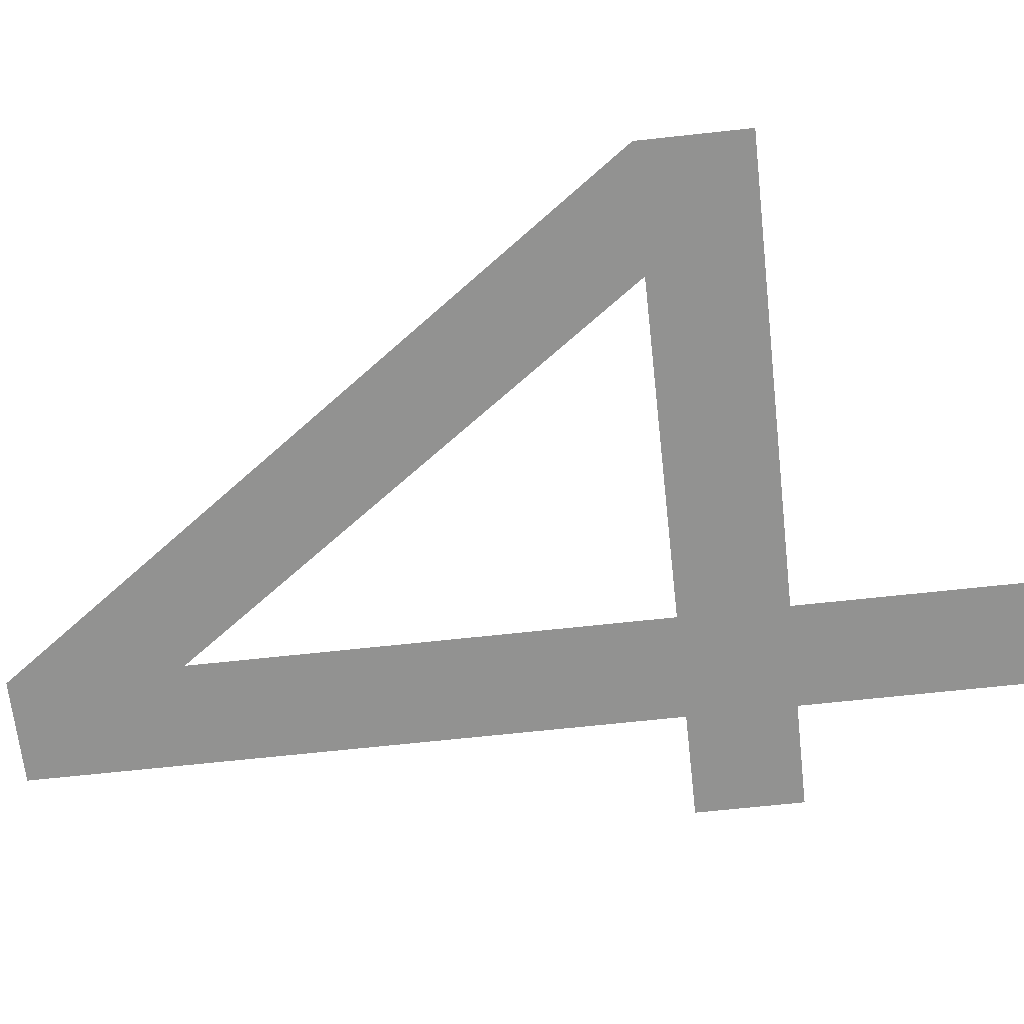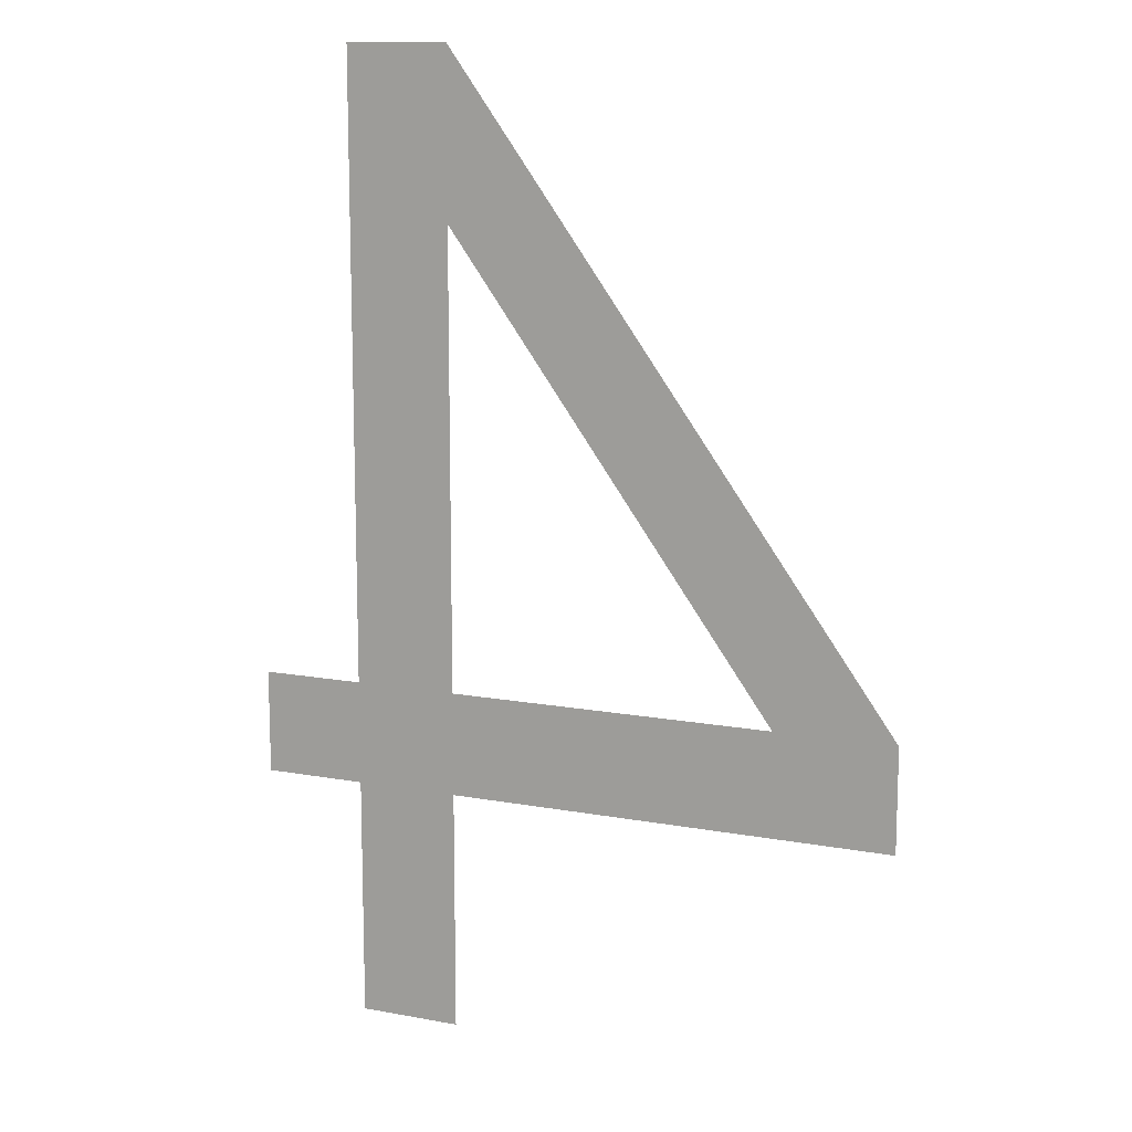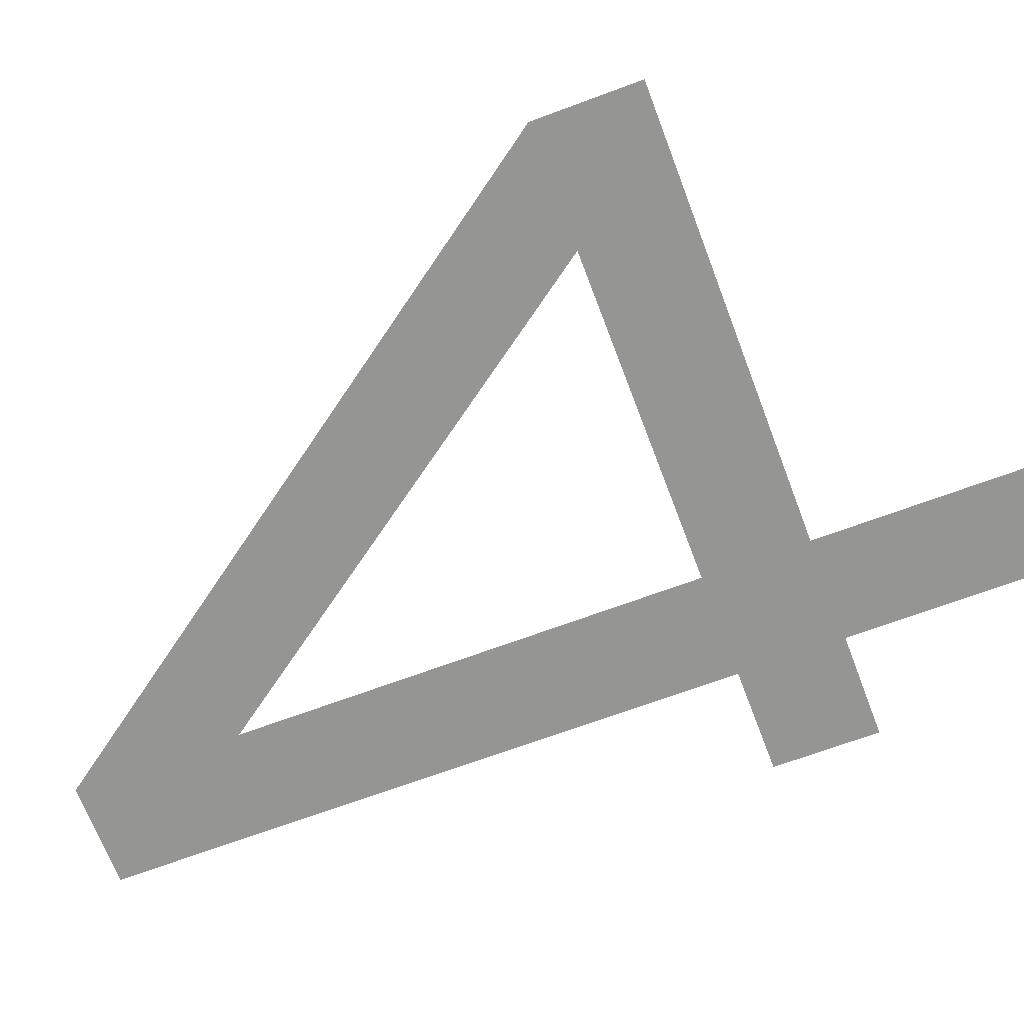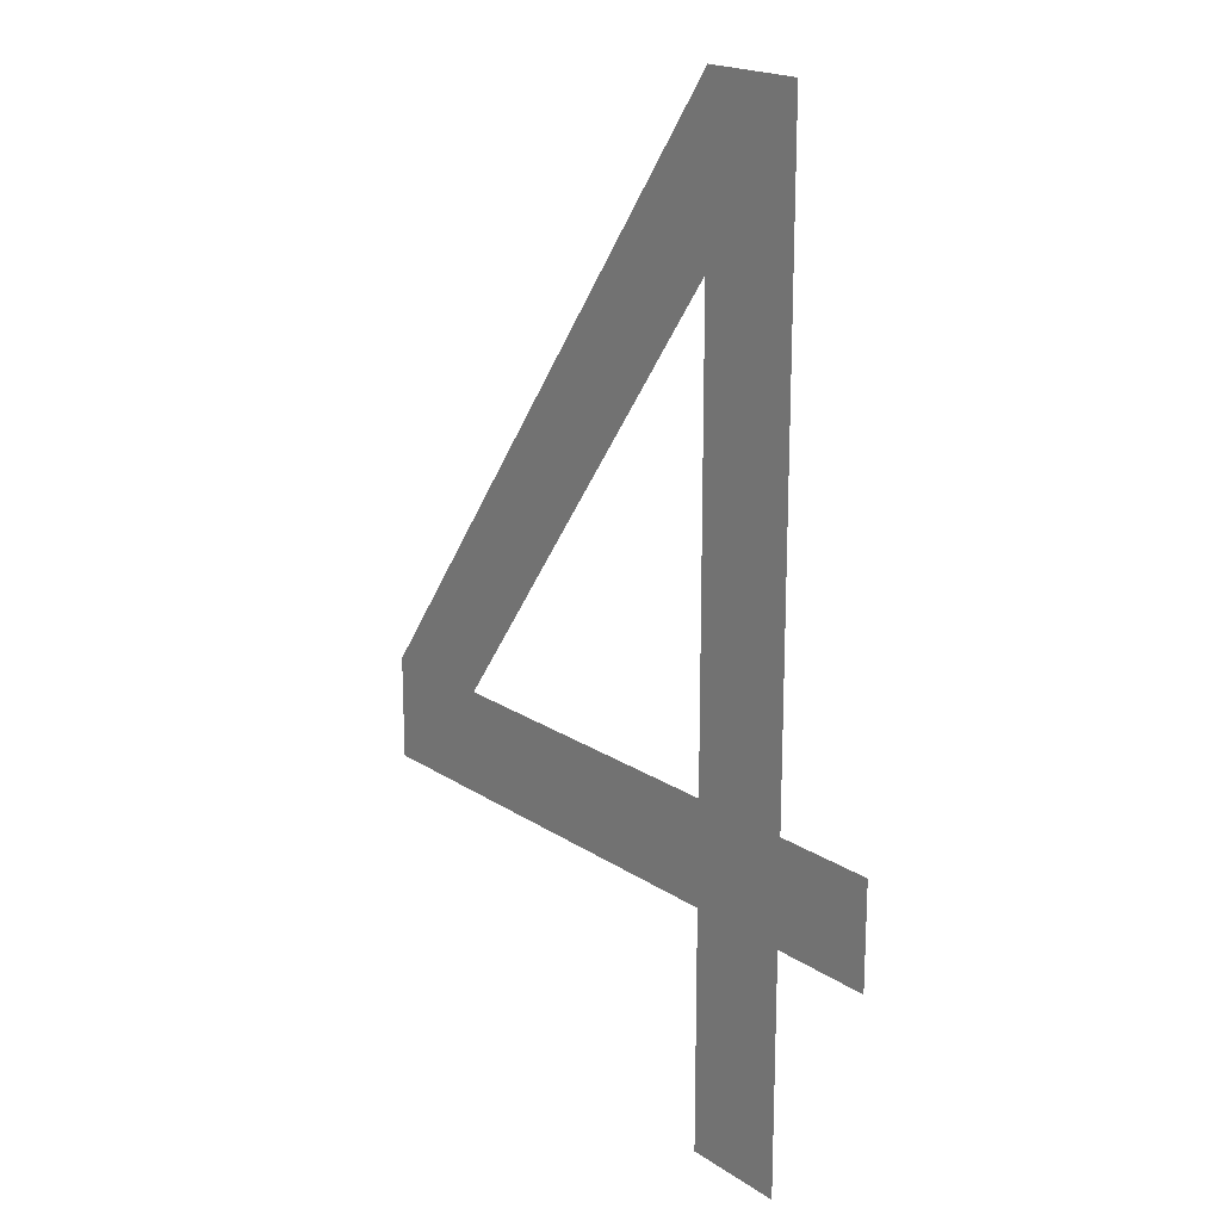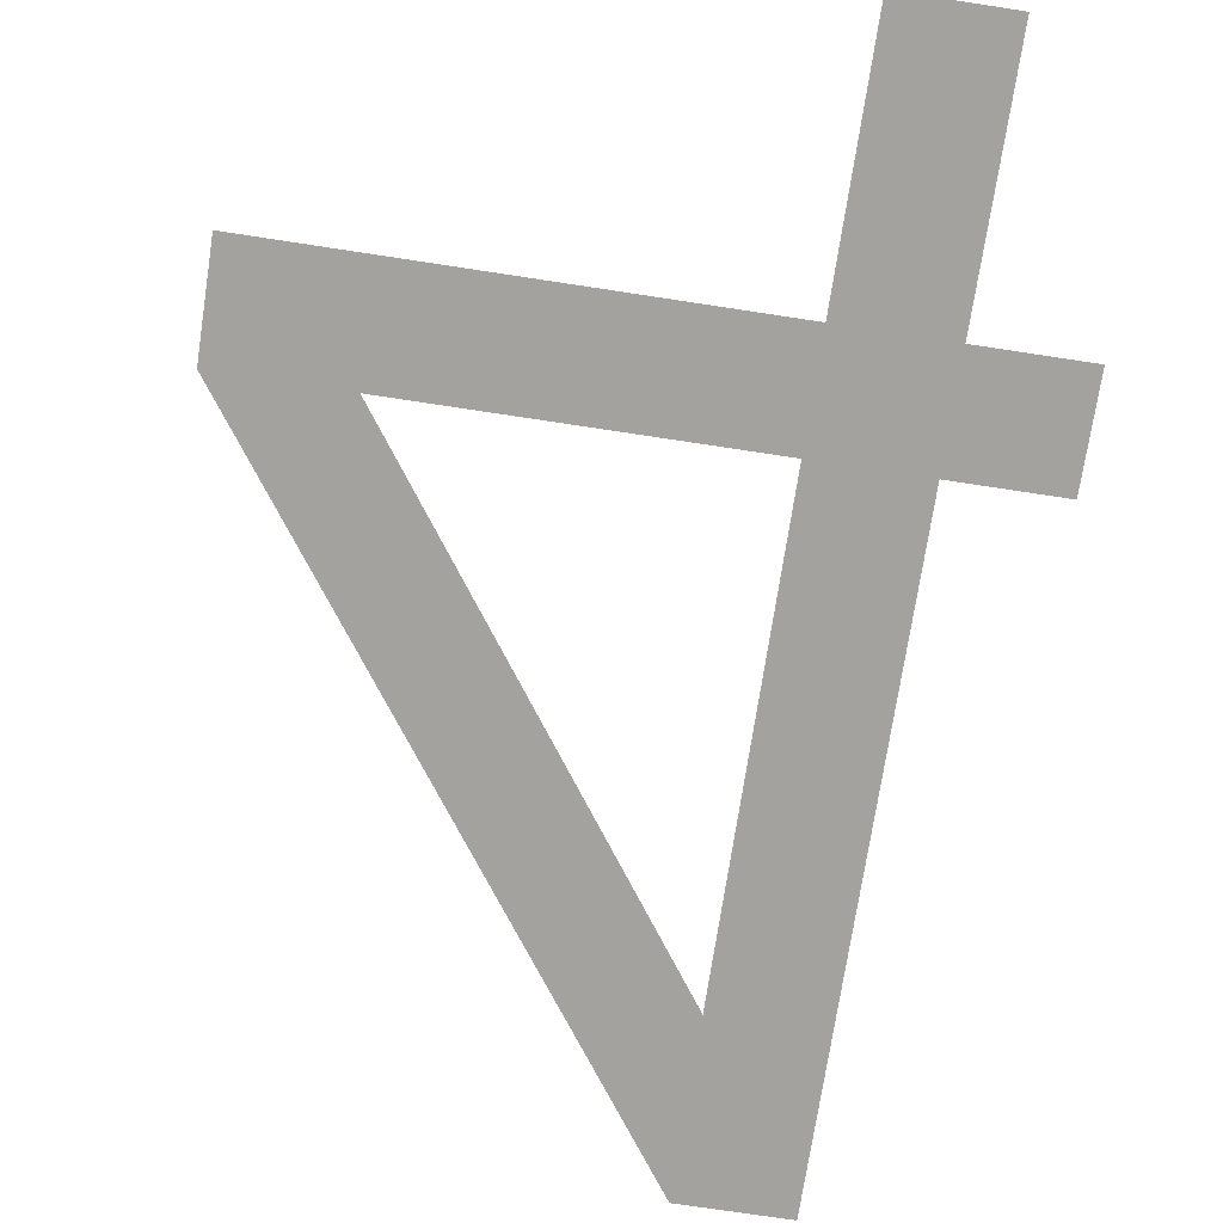
<metadata>
{"format":"obj","ext":"obj","renderer":"f3d","projection":"perspective","resolution":1024,"background":"white","views":[{"elev":-66.2,"azim":-83.7,"up":"+Z"},{"elev":12.4,"azim":-156.4,"up":"+Y"},{"elev":-67.4,"azim":-69.4,"up":"+Z"},{"elev":19.1,"azim":51.2,"up":"+Y"},{"elev":-72.5,"azim":-8.7,"up":"+Z"}]}
</metadata>
<code>
v 1.4 0 0
v 1.4 0.7 0
v 0.1 0.7 0
v 0.1 1 0
v 1.4 2.8 0
v 1.7 2.8 0
v 1.7 1 0
v 2 1 0
v 2 0.7 0
v 1.7 0.7 0
v 1.7 0 0
v 1.4 1 0
v 1.4 2.317 0
v 0.4484 1 0
v 1.05 0.7 0
v 1.05 2.315 0
v 1.05 1.833 0
v 1.05 1 0
f 3 4 14
f 2 7 10
f 4 16 17
f 14 18 15
f 14 15 3
f 17 14 4
f 13 6 7
f 9 10 7
f 2 15 7
f 11 1 2
f 2 10 11
f 7 8 9
f 13 17 16
f 15 18 12
f 7 15 12
f 7 12 13
f 5 6 13
f 13 16 5

</code>
